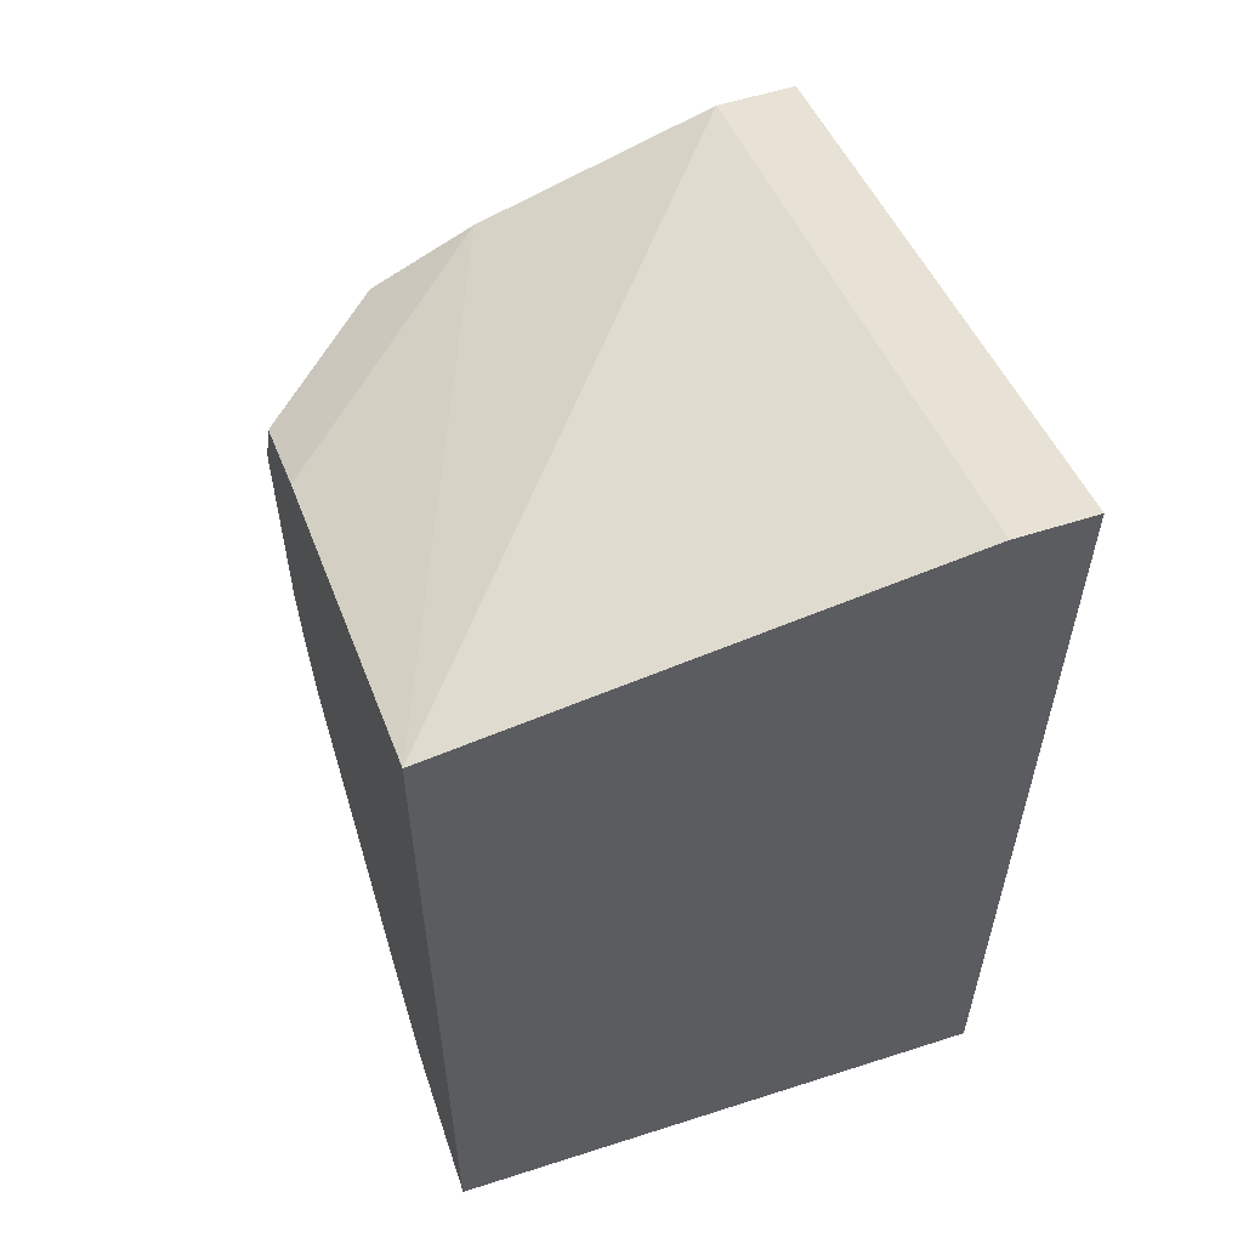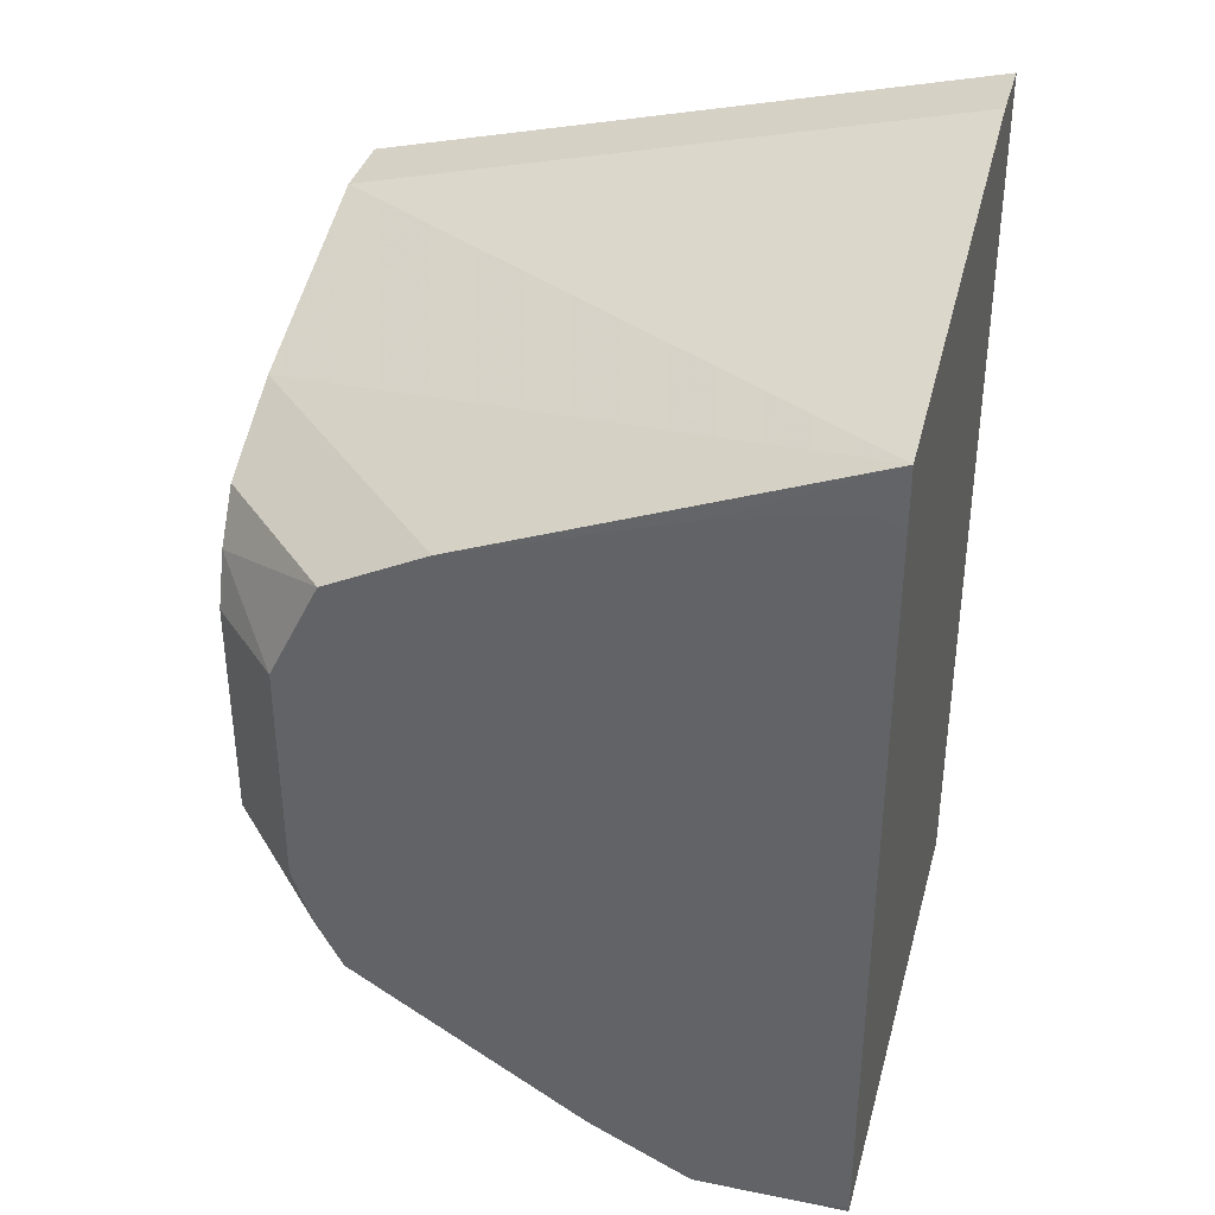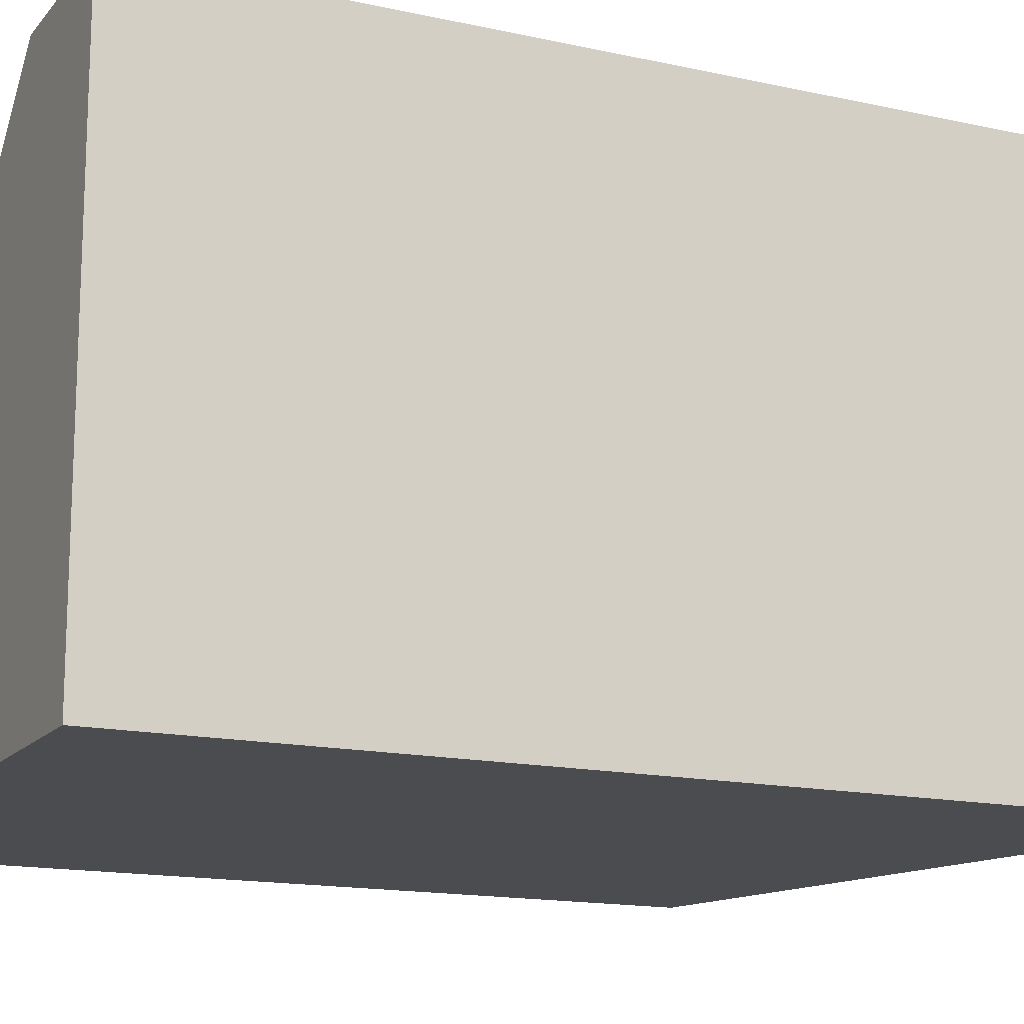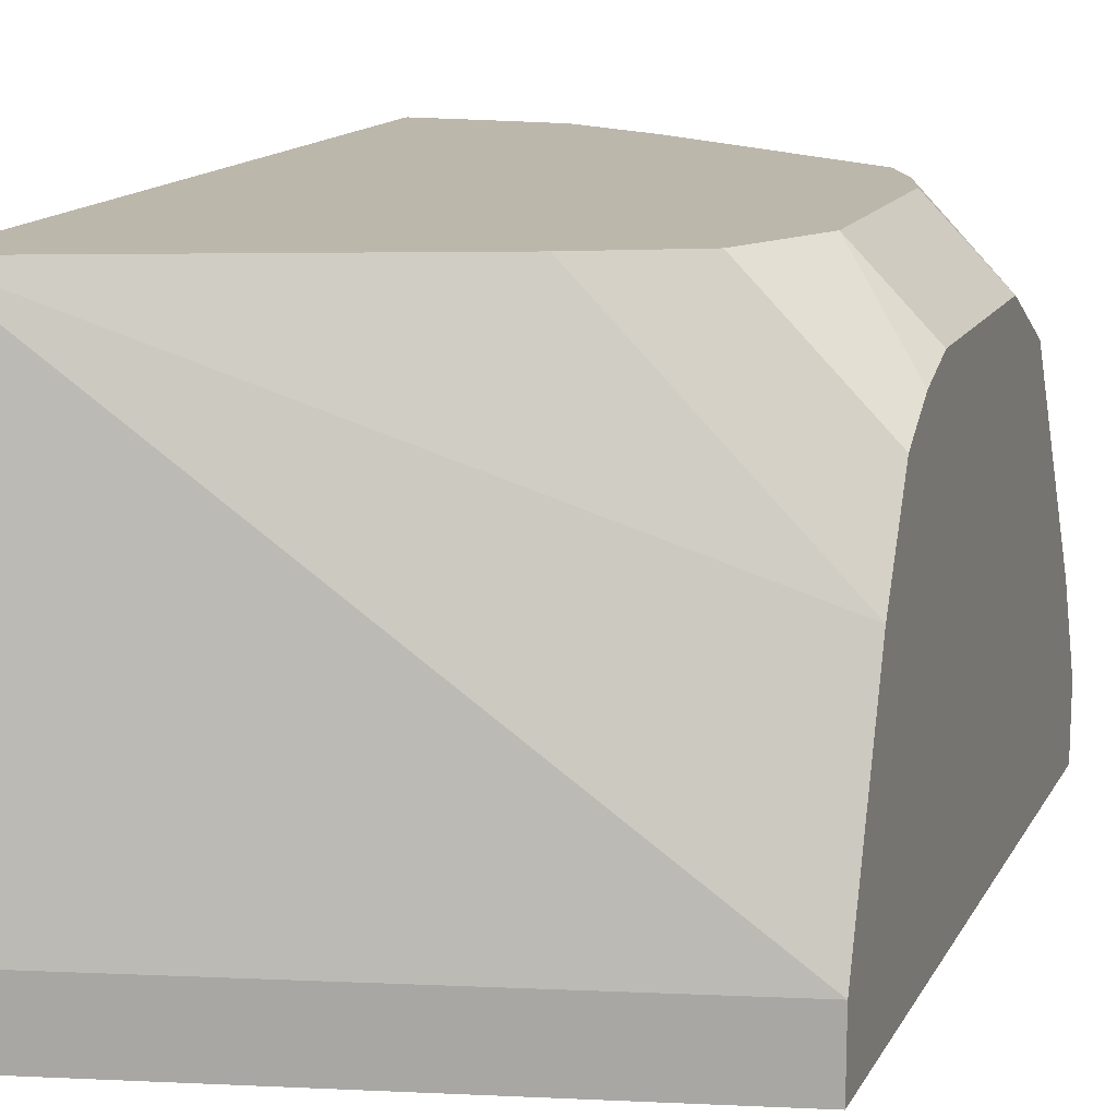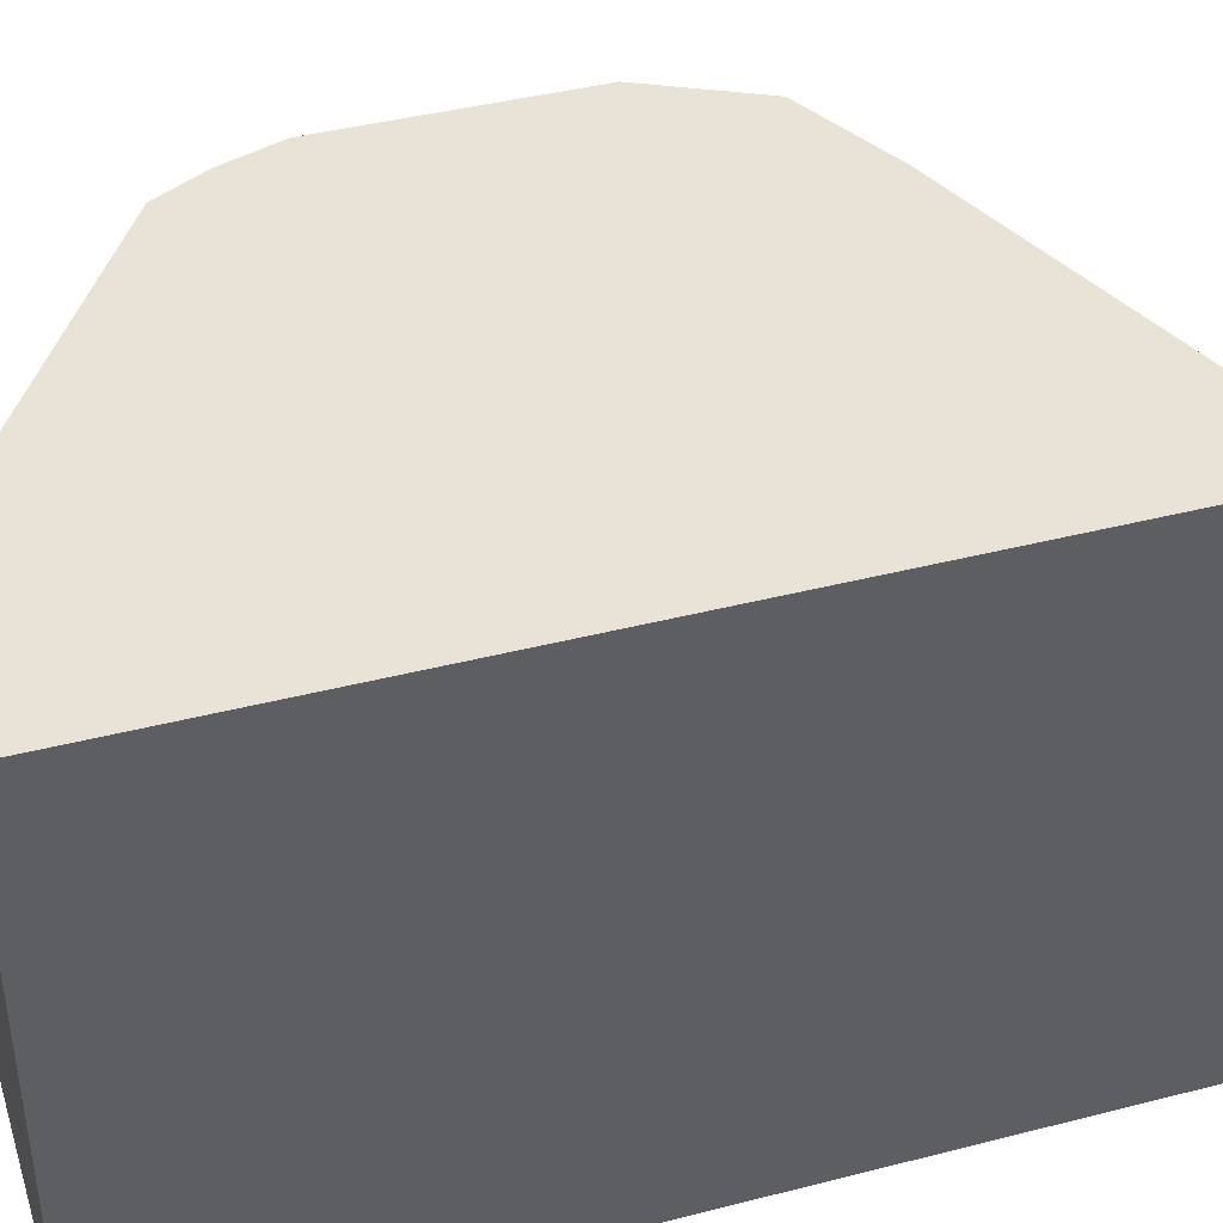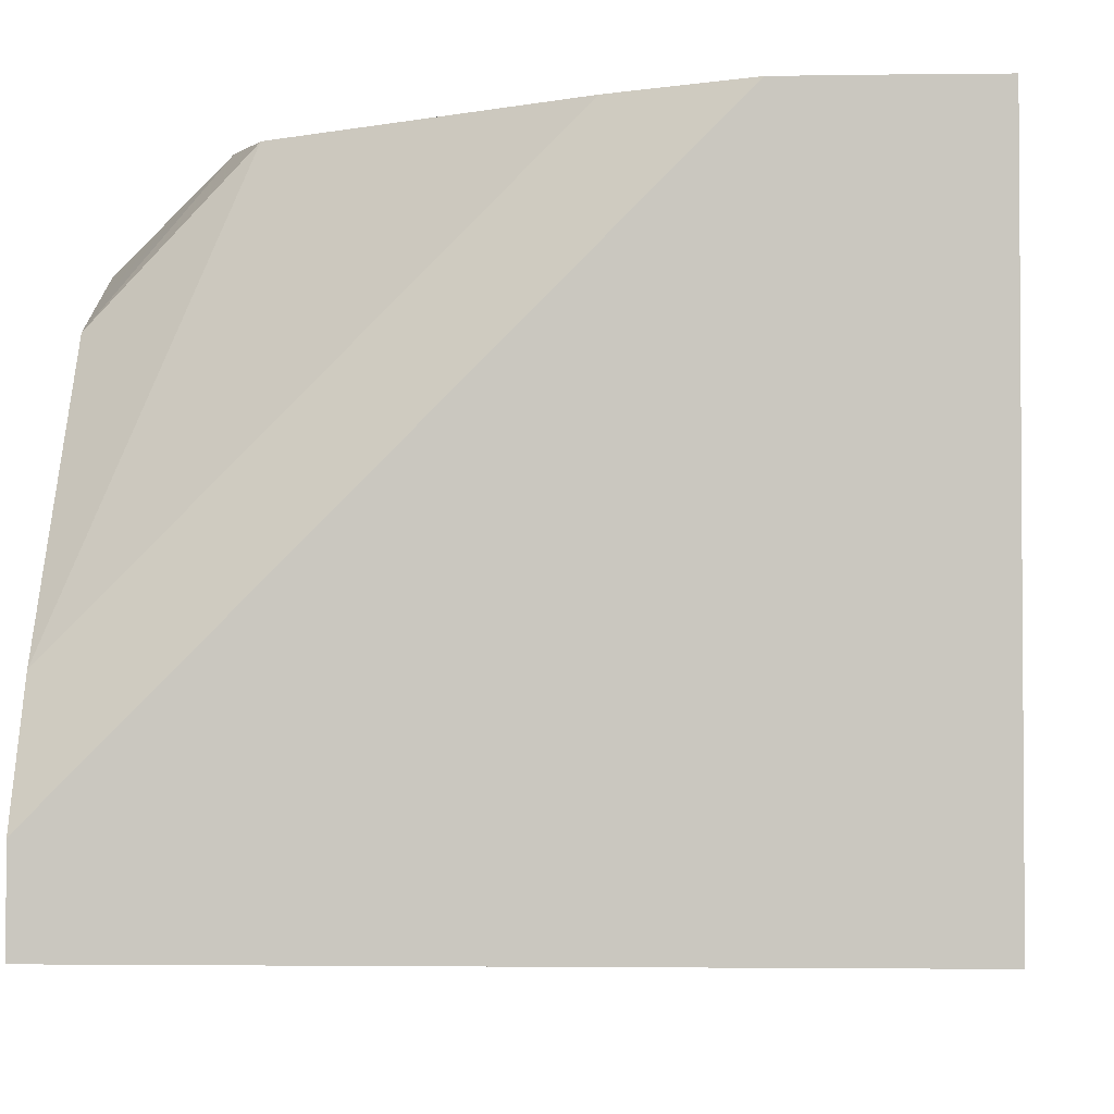
<metadata>
{"format":"obj","ext":"obj","renderer":"f3d","projection":"perspective","resolution":1024,"background":"white","views":[{"elev":56.9,"azim":71.5,"up":"+Y"},{"elev":36.6,"azim":14.8,"up":"+Y"},{"elev":-15.2,"azim":64.7,"up":"+Z"},{"elev":14.3,"azim":-160.4,"up":"+Z"},{"elev":41.4,"azim":72.7,"up":"+Z"},{"elev":-2.8,"azim":3.5,"up":"+Z"}]}
</metadata>
<code>
v 6.61e-05 -0.8612 -0.1309
v 0.1496 -0.8612 -0.1309
v 6.61e-05 -0.8612 -0.1123
v 6.61e-05 -0.674 -0.1309
v 0.1496 -0.8612 -1.083e-05
v 0.1496 -0.6369 -0.1309
v 0.1123 -0.8612 5.328e-05
v 0.09367 -0.8519 5.328e-05
v 6.61e-05 -0.8549 -0.0998
v 6.61e-05 -0.674 -0.1123
v 0.1496 -0.8599 5.328e-05
v 0.131 -0.8612 5.328e-05
v 0.1496 -0.6369 -0.1127
v 6.61e-05 -0.8487 -0.08736
v 0.08736 -0.8487 5.328e-05
v 0.1496 -0.6555 -1.083e-05
v 6.61e-05 -0.6927 -0.05617
v 0.1496 -0.6702 5.328e-05
v 0.02995 -0.8125 5.328e-05
v 6.61e-05 -0.8113 -0.03122
v 0.1435 -0.6677 5.328e-05
v 0.05617 -0.6927 5.328e-05
v 0.1123 -0.674 5.328e-05
v 6.61e-05 -0.6989 -0.04369
v 0.03121 -0.7052 5.328e-05
v 0.04373 -0.6989 5.328e-05
v 0.02342 -0.8003 5.328e-05
v 6.61e-05 -0.7988 -0.02495
v 6.61e-05 -0.7052 -0.03121
v 6.61e-05 -0.7172 -0.02323
v 0.01869 -0.7302 5.328e-05
v 0.01869 -0.7863 5.328e-05
v 6.61e-05 -0.7863 -0.01869
v 6.61e-05 -0.7301 -0.01869
f 14 19 20
f 14 15 19
f 10 17 16
f 10 16 13
f 8 15 14
f 8 14 9
f 7 27 19
f 7 19 15
f 7 32 27
f 7 25 31
f 16 21 18
f 7 26 25
f 7 15 8
f 16 17 22
f 25 30 31
f 16 23 21
f 17 24 25
f 17 25 26
f 17 26 22
f 19 27 20
f 20 27 28
f 24 29 25
f 25 29 30
f 27 32 33
f 27 33 28
f 30 34 31
f 31 34 33
f 31 33 32
f 7 22 26
f 16 22 23
f 7 23 22
f 7 31 32
f 7 18 21
f 7 21 23
f 1 2 5
f 1 5 12
f 1 12 7
f 1 7 3
f 1 9 14
f 1 14 20
f 1 20 28
f 1 28 33
f 1 33 34
f 1 34 30
f 1 30 29
f 1 29 24
f 1 24 17
f 1 17 10
f 1 3 9
f 1 4 6
f 7 12 11
f 5 11 12
f 4 13 6
f 7 11 18
f 4 10 13
f 3 7 8
f 3 8 9
f 2 18 11
f 2 16 18
f 2 13 16
f 2 6 13
f 1 6 2
f 2 11 5
f 1 10 4

</code>
